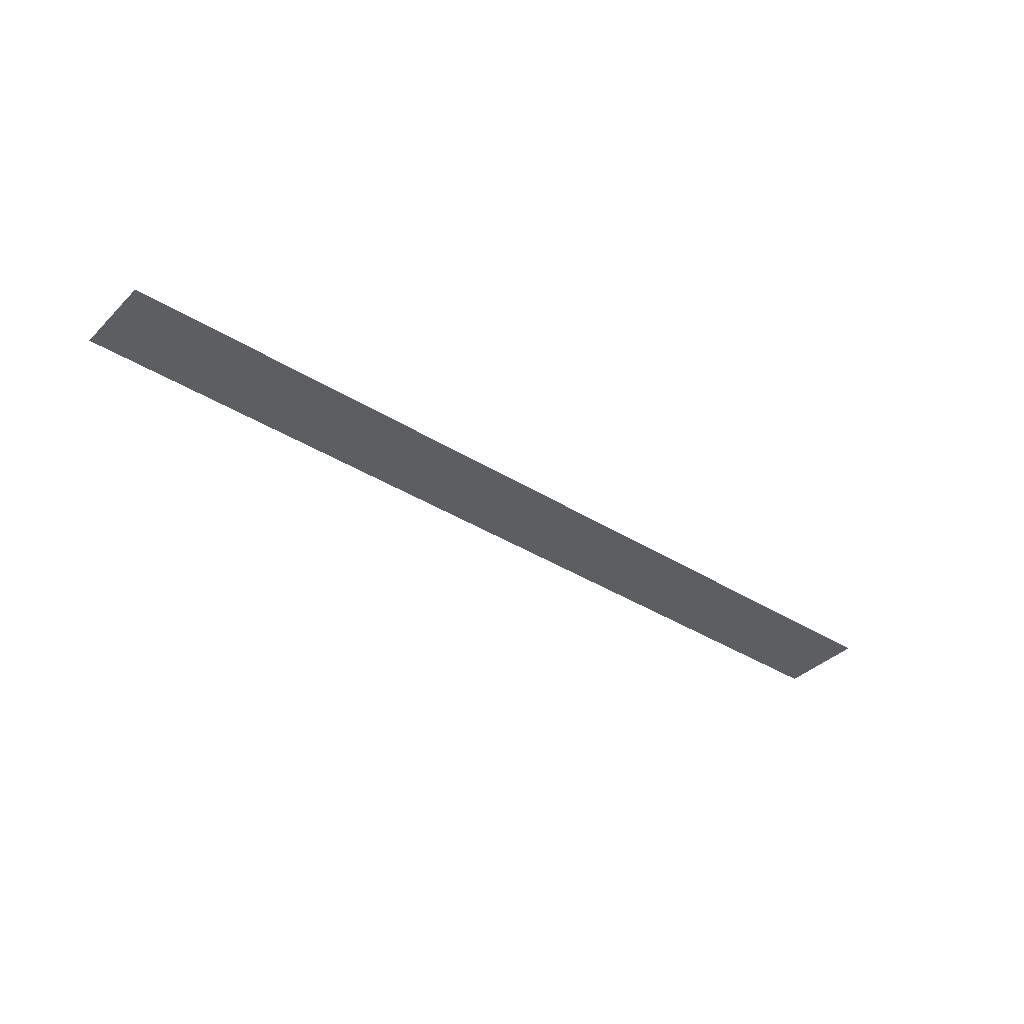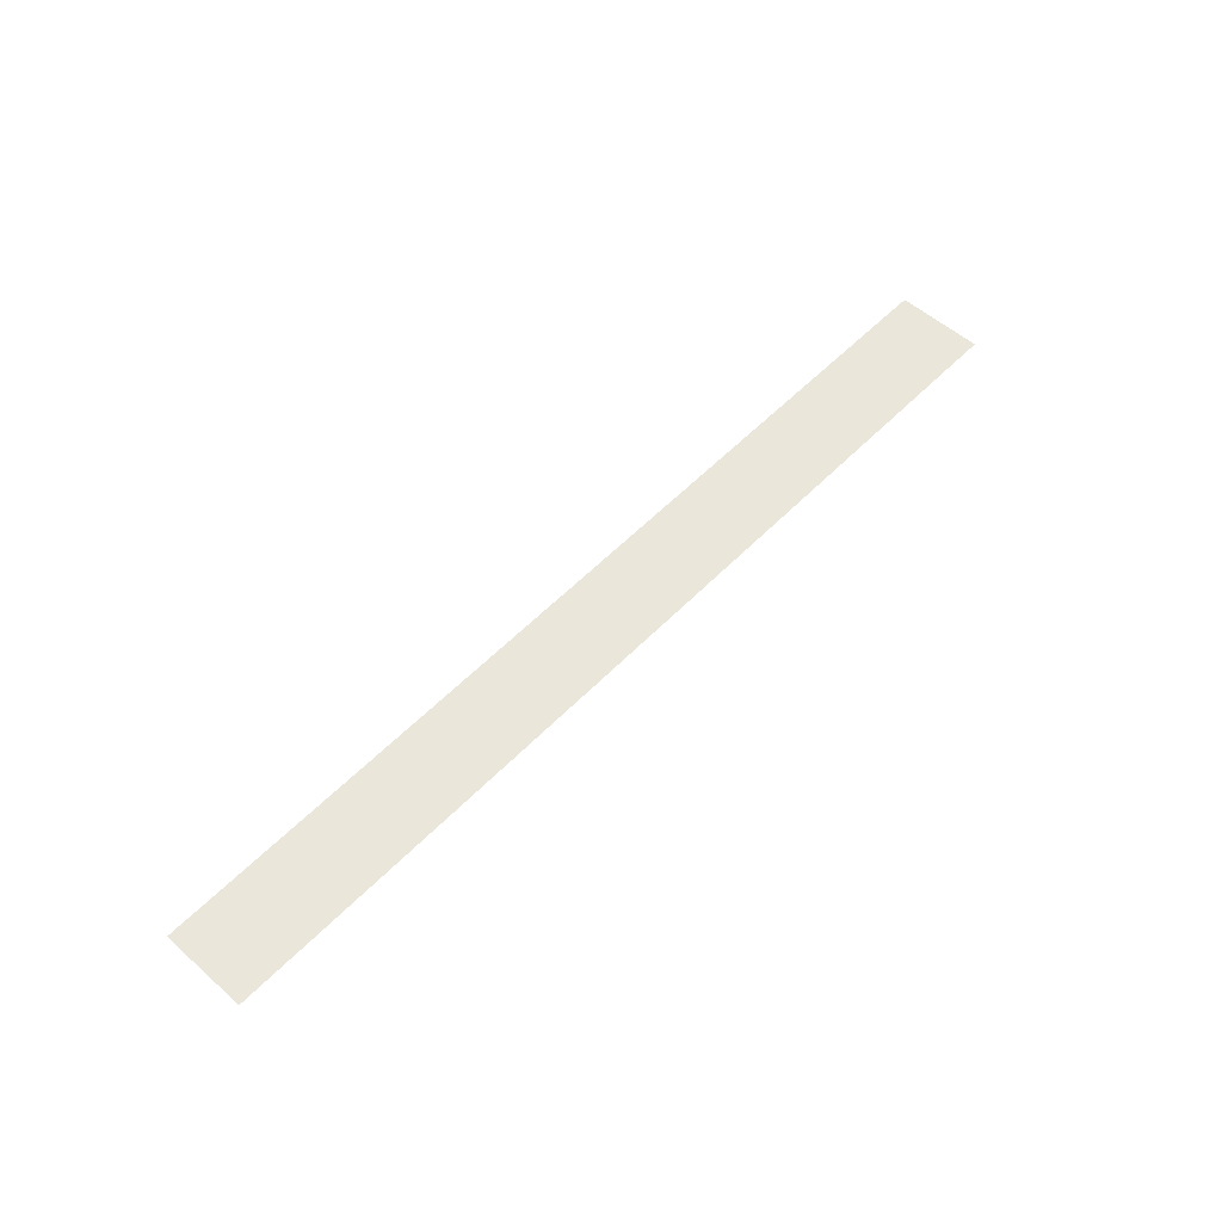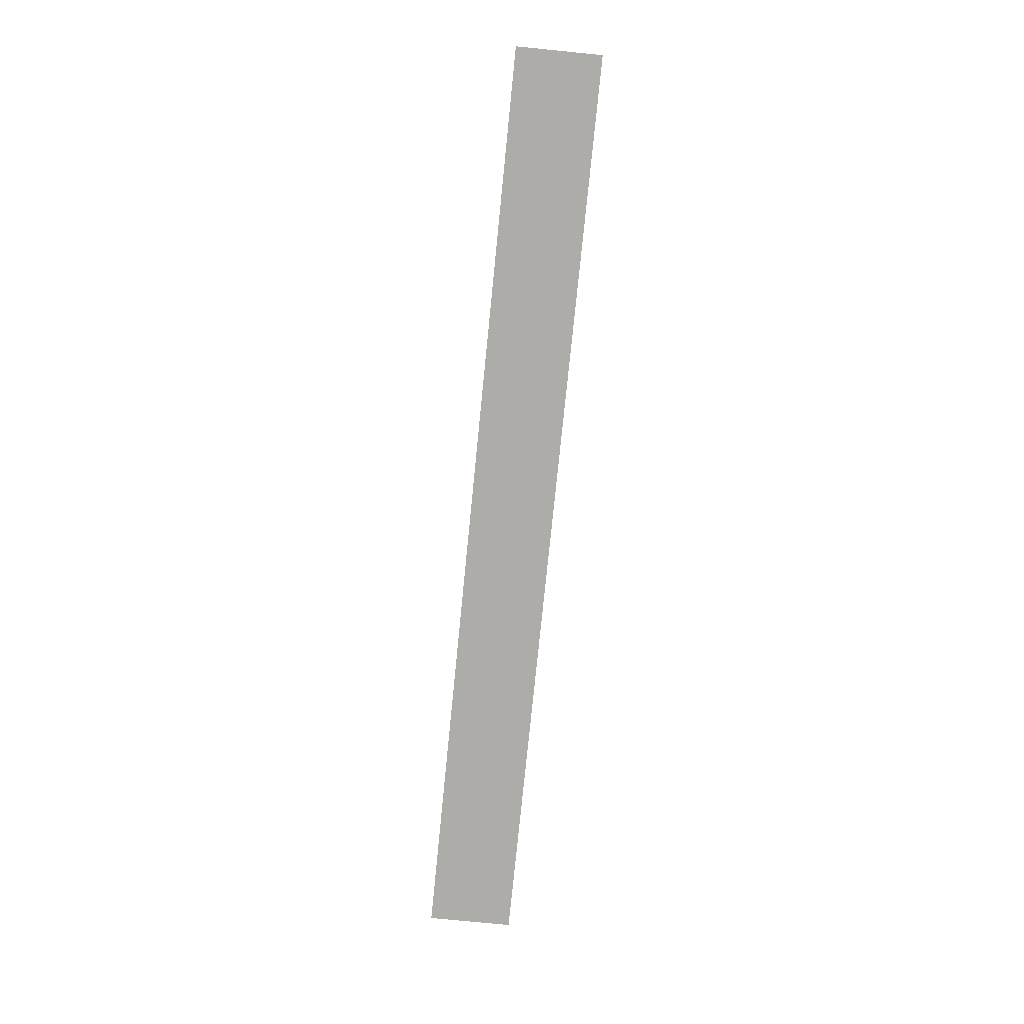
<metadata>
{"format":"obj","ext":"obj","renderer":"f3d","projection":"perspective","resolution":1024,"background":"white","views":[{"elev":-37.5,"azim":-38.9,"up":"+Z"},{"elev":54.9,"azim":132.9,"up":"+Z"},{"elev":-76.6,"azim":-95.7,"up":"+Z"}]}
</metadata>
<code>
v 0 0 0
v 1 0 0
v 2 0 0
v 3 0 0
v 4 0 0
v 5 0 0
v 6 0 0
v 7 0 0
v 8 0 0
v 9 0 0
v 10 0 0
v 11 0 0
v 12 0 0
v 0 0.55 0
v 1 0.55 0
v 2 0.55 0
v 3 0.55 0
v 4 0.55 0
v 5 0.55 0
v 6 0.55 0
v 7 0.55 0
v 8 0.55 0
v 9 0.55 0
v 10 0.55 0
v 11 0.55 0
v 12 0.55 0
v 0 1.1 0
v 1 1.1 0
v 2 1.1 0
v 3 1.1 0
v 4 1.1 0
v 5 1.1 0
v 6 1.1 0
v 7 1.1 0
v 8 1.1 0
v 9 1.1 0
v 10 1.1 0
v 11 1.1 0
v 12 1.1 0
f 1 2 14
f 2 15 14
f 2 3 15
f 3 16 15
f 3 4 16
f 4 17 16
f 4 5 17
f 5 18 17
f 5 6 18
f 6 19 18
f 6 7 19
f 7 20 19
f 7 8 20
f 8 21 20
f 8 9 21
f 9 22 21
f 9 10 22
f 10 23 22
f 10 11 23
f 11 24 23
f 11 12 24
f 12 25 24
f 12 13 25
f 13 26 25
f 14 15 27
f 15 28 27
f 15 16 28
f 16 29 28
f 16 17 29
f 17 30 29
f 17 18 30
f 18 31 30
f 18 19 31
f 19 32 31
f 19 20 32
f 20 33 32
f 20 21 33
f 21 34 33
f 21 22 34
f 22 35 34
f 22 23 35
f 23 36 35
f 23 24 36
f 24 37 36
f 24 25 37
f 25 38 37
f 25 26 38
f 26 39 38

</code>
